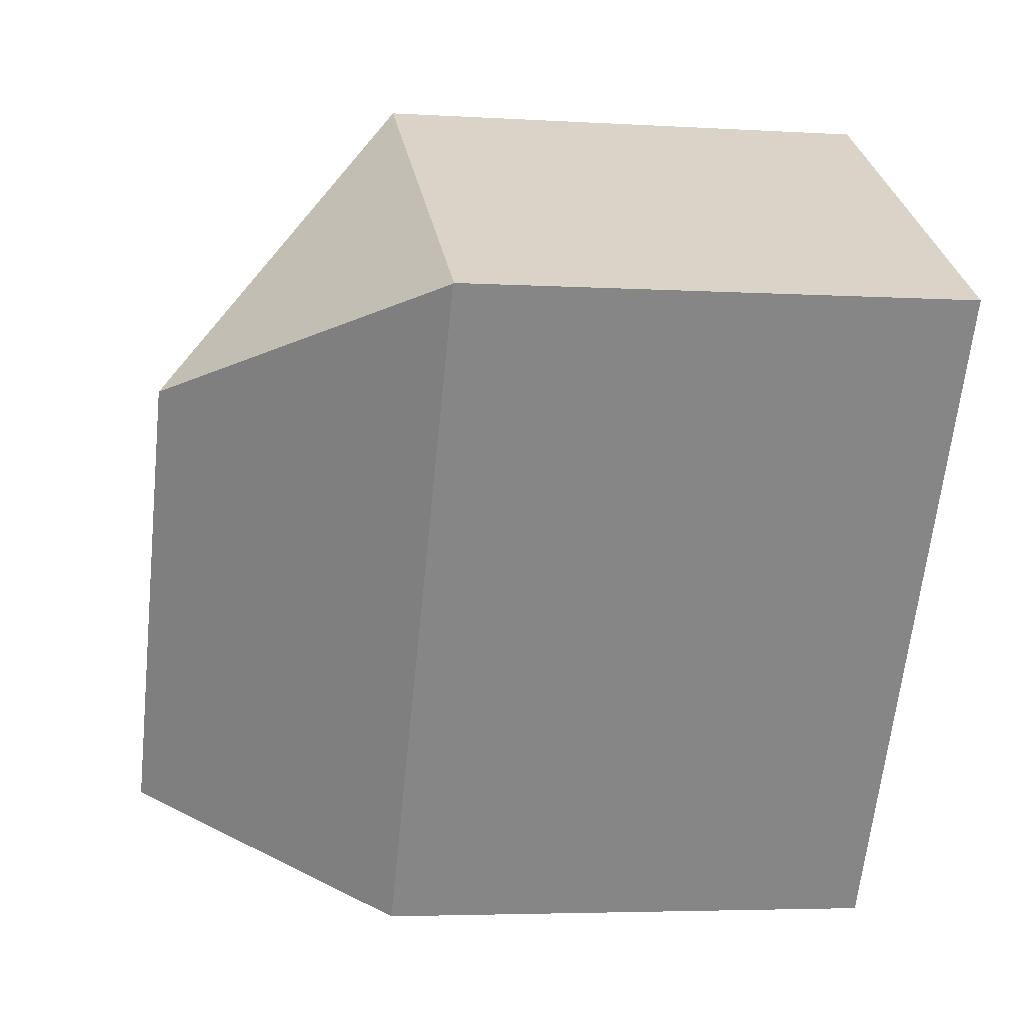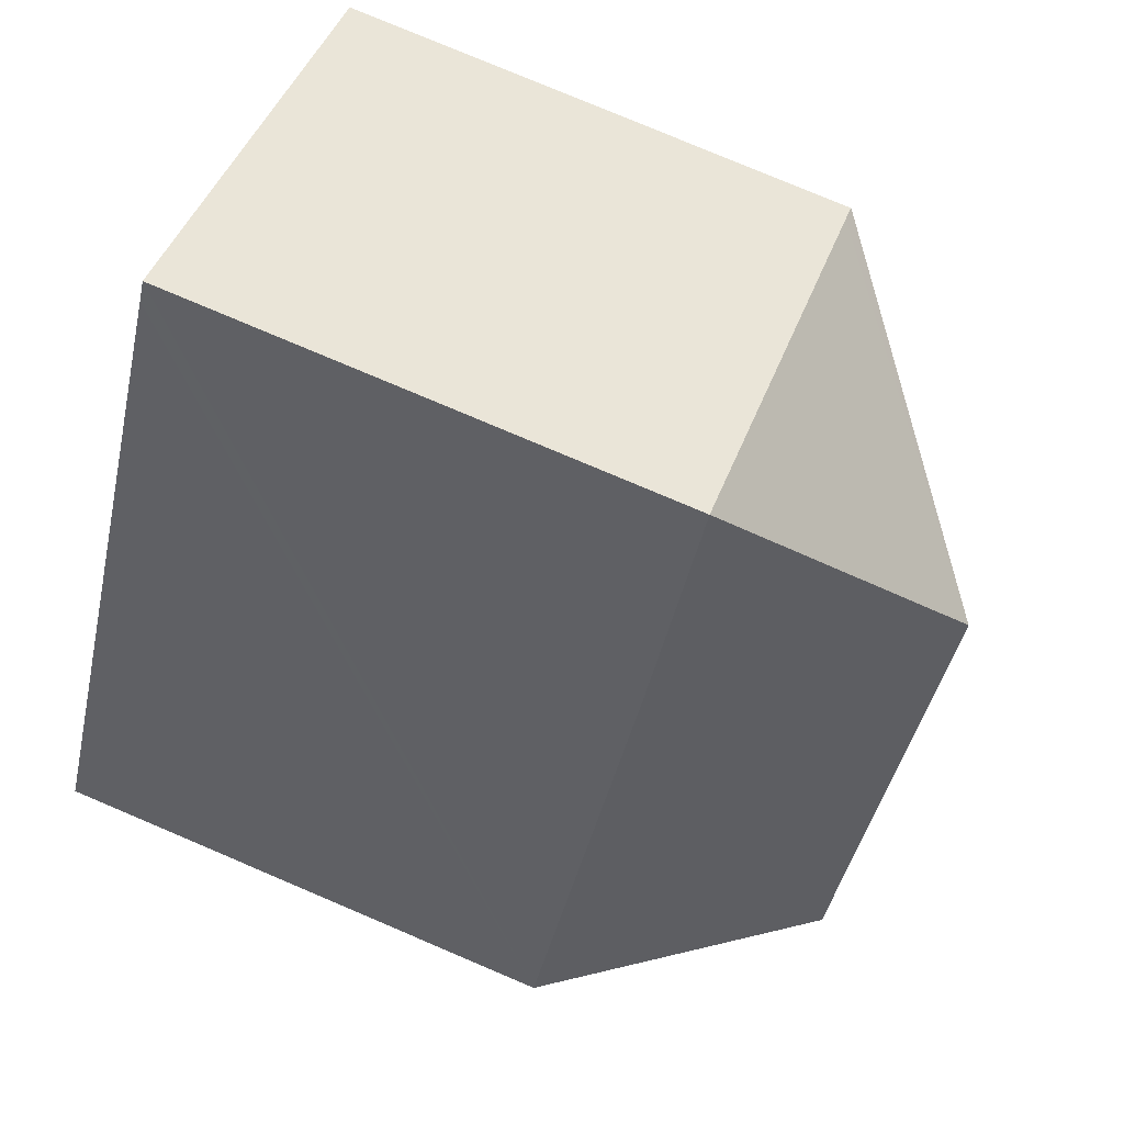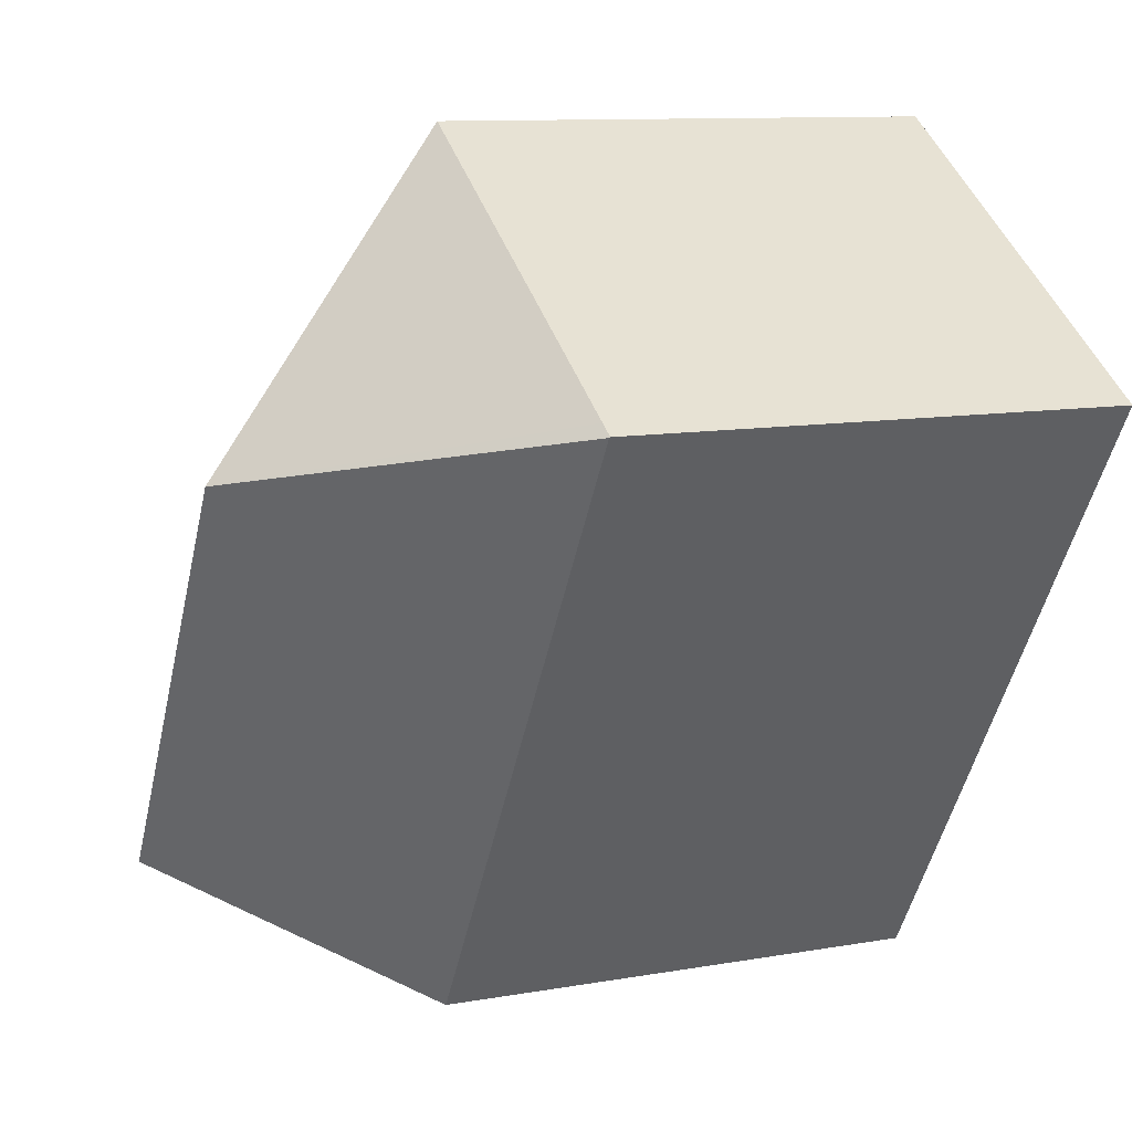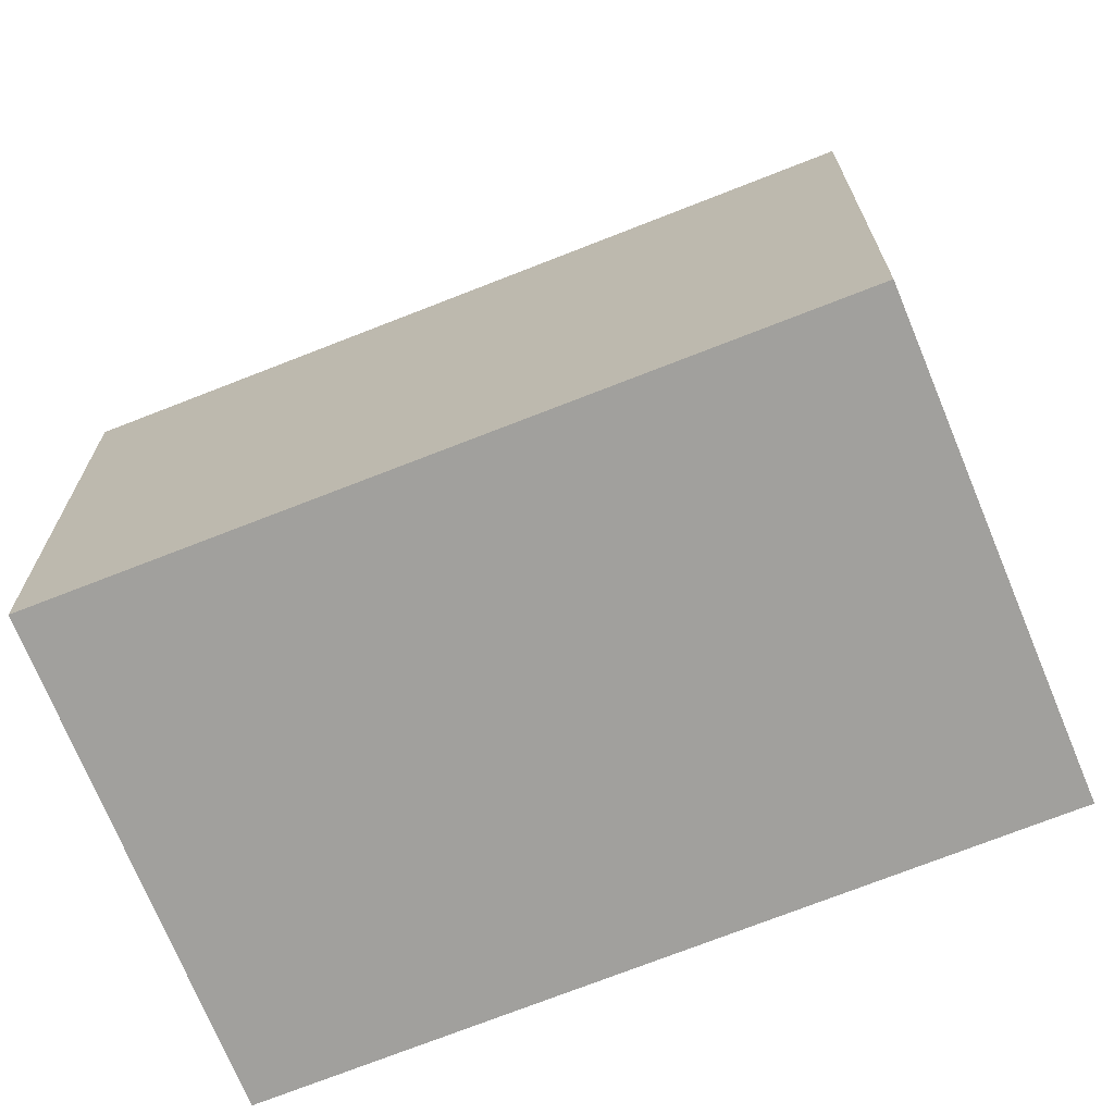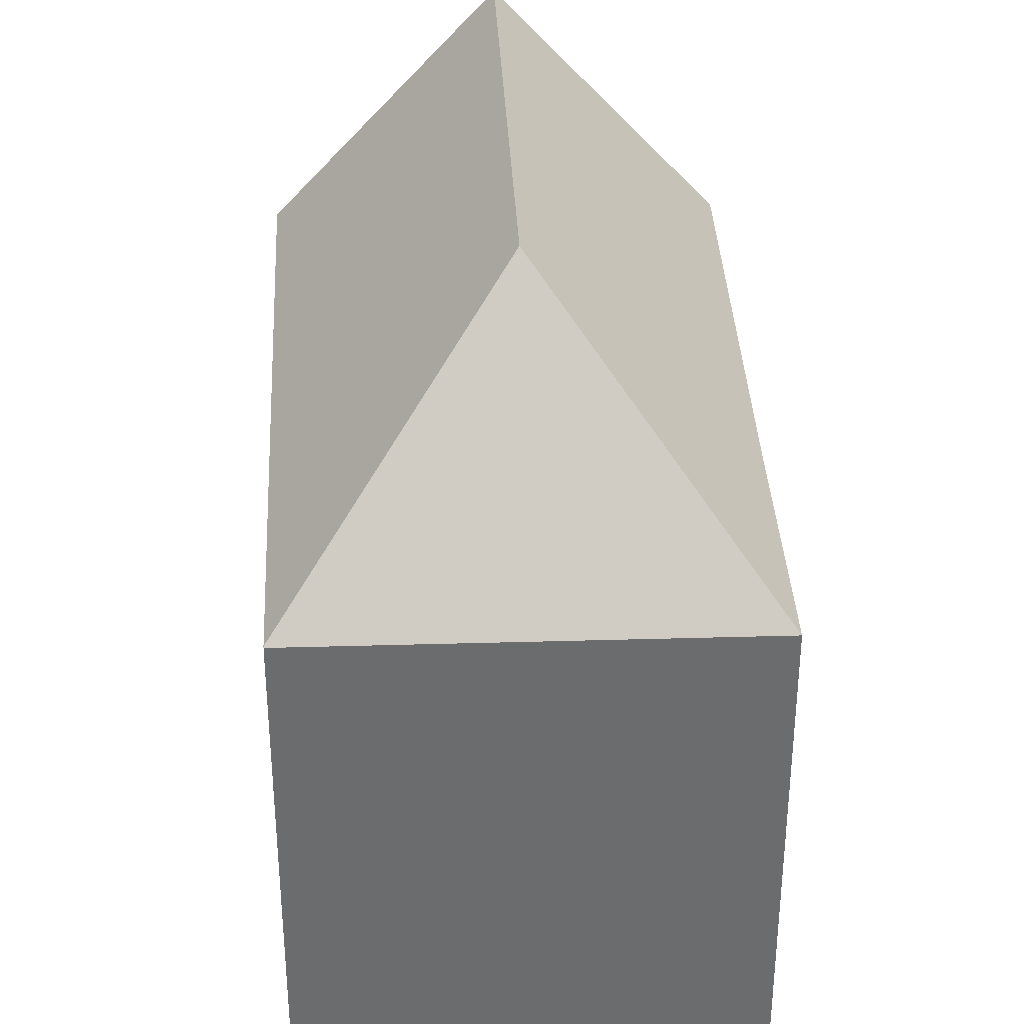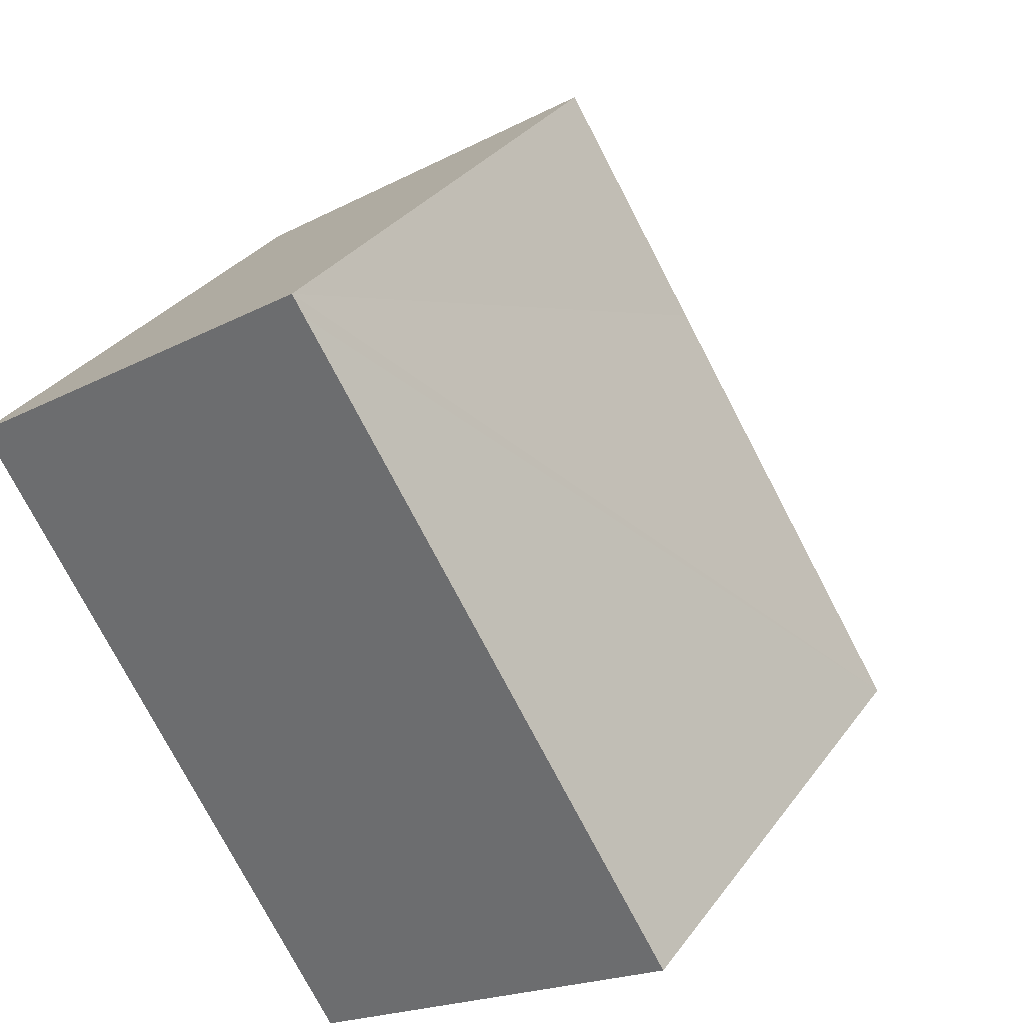
<metadata>
{"format":"obj","ext":"obj","renderer":"f3d","projection":"perspective","resolution":1024,"background":"white","views":[{"elev":-4.2,"azim":-101.4,"up":"+Z"},{"elev":78.2,"azim":113.0,"up":"+Z"},{"elev":10.5,"azim":-114.1,"up":"+Z"},{"elev":-71.7,"azim":-100.6,"up":"+Y"},{"elev":36.6,"azim":-35.1,"up":"+Y"},{"elev":31.8,"azim":29.9,"up":"+Z"}]}
</metadata>
<code>
v  0.391 13.06 0.253
v  0.011 13.08 -0.017
v  0 13.06 7.997e-16
v  7.925 19.43 -1.763
v  9.696 13.05 6.278
v  10.01 13.06 5.77
v  13.13 13.1 0.757
v  14.61 19.43 -12.36
v  19.47 13.05 -9.214
v  10.17 13.61 -15.22
v  9.716 13.01 -15.52
v  9.696 -3.844e-16 6.278
v  10.01 -3.533e-16 5.77
v  19.47 5.642e-16 -9.214
v  13.13 -4.635e-17 0.757
v  9.716 9.503e-16 -15.52
v  14.61 7.566e-16 -12.36
v  10.17 9.323e-16 -15.22
v  0.011 1.041e-18 -0.017
v  0 0 0
v  0.391 -1.549e-17 0.253
g defaultobject
f 1 2 3
f 2 1 4
f 4 1 5
f 6 4 5
f 4 6 7
f 4 7 8
f 8 7 9
f 10 4 8
f 4 10 11
f 4 11 2
f 12 6 5
f 6 12 7
f 7 12 9
f 9 12 13
f 9 13 14
f 14 13 15
f 9 10 8
f 10 9 14
f 10 14 11
f 11 14 16
f 16 14 17
f 16 17 18
f 16 2 11
f 2 16 19
f 2 19 3
f 3 19 20
f 1 12 5
f 12 1 3
f 12 3 21
f 21 3 20
f 15 17 14
f 17 15 18
f 18 15 13
f 18 13 12
f 18 12 21
f 18 21 16
f 16 21 19
f 19 21 20

</code>
